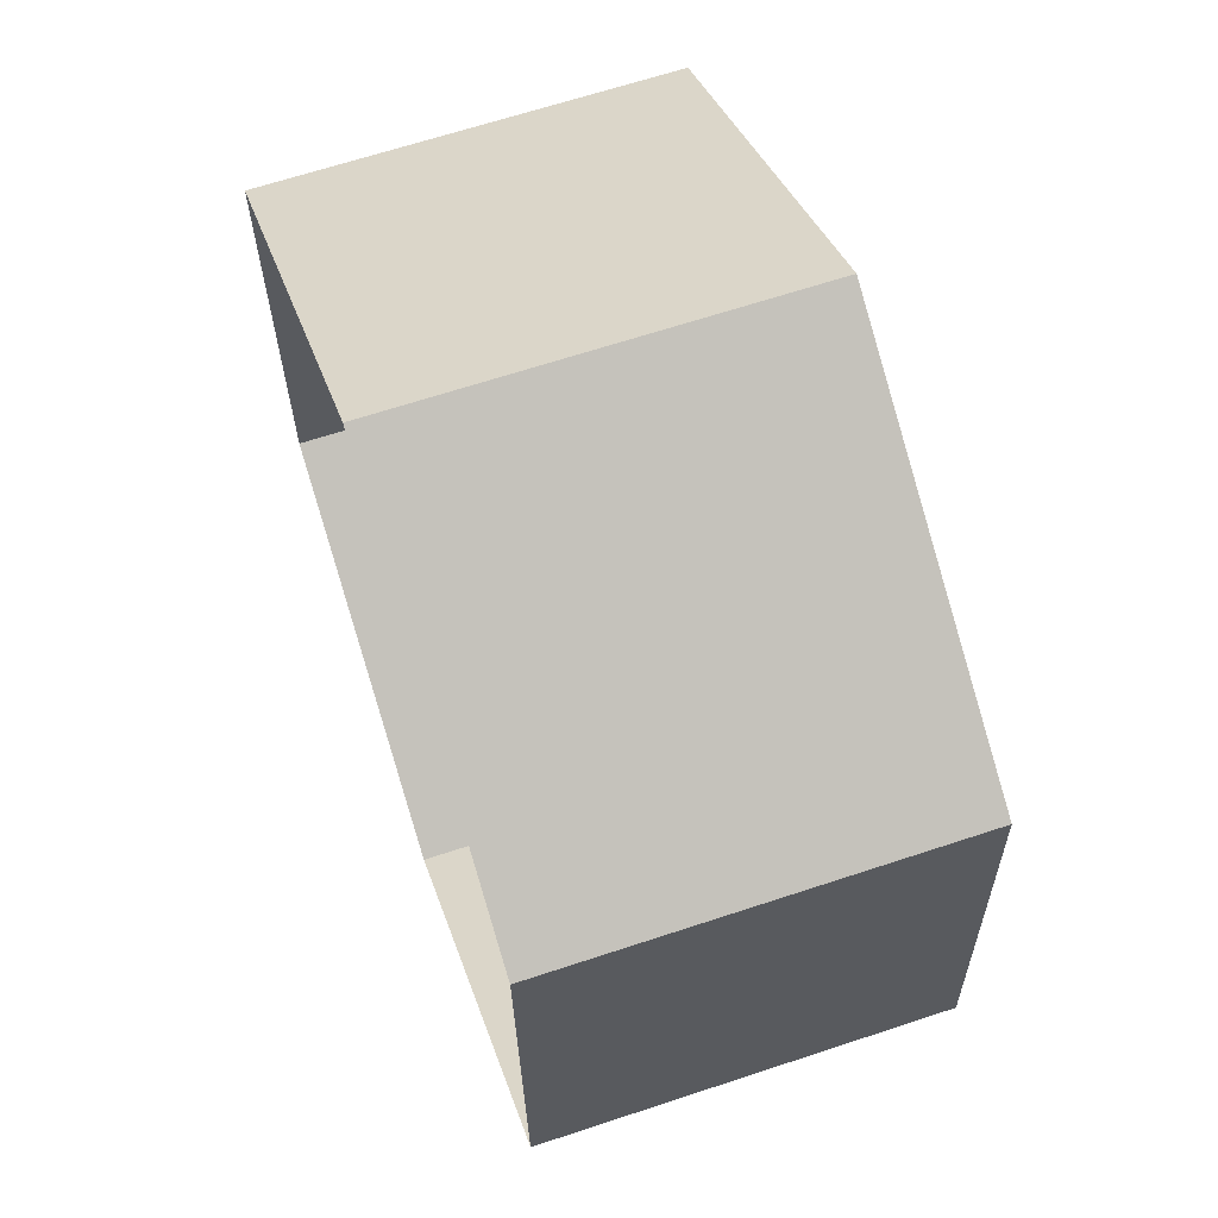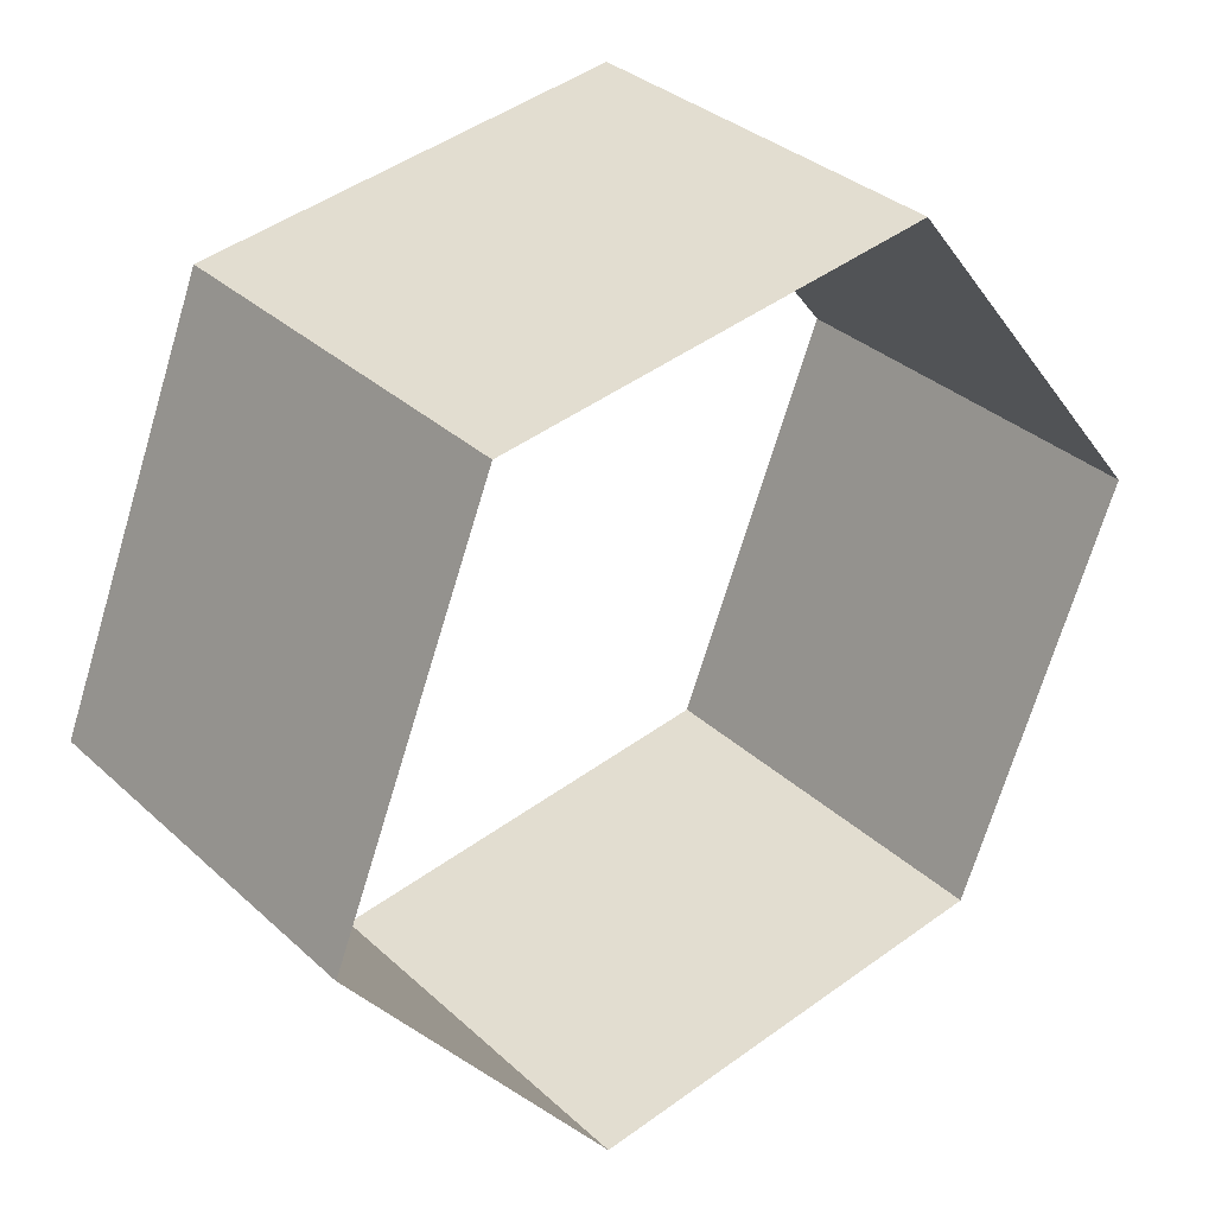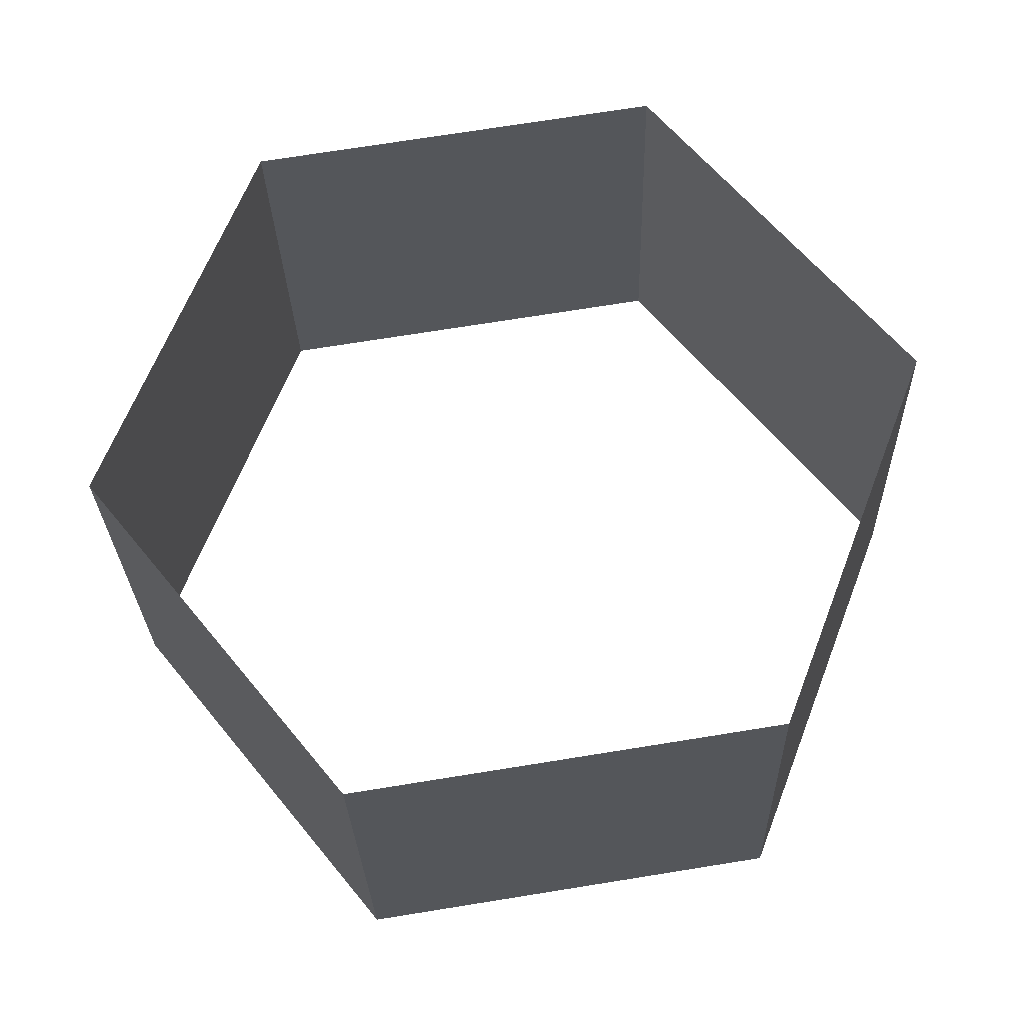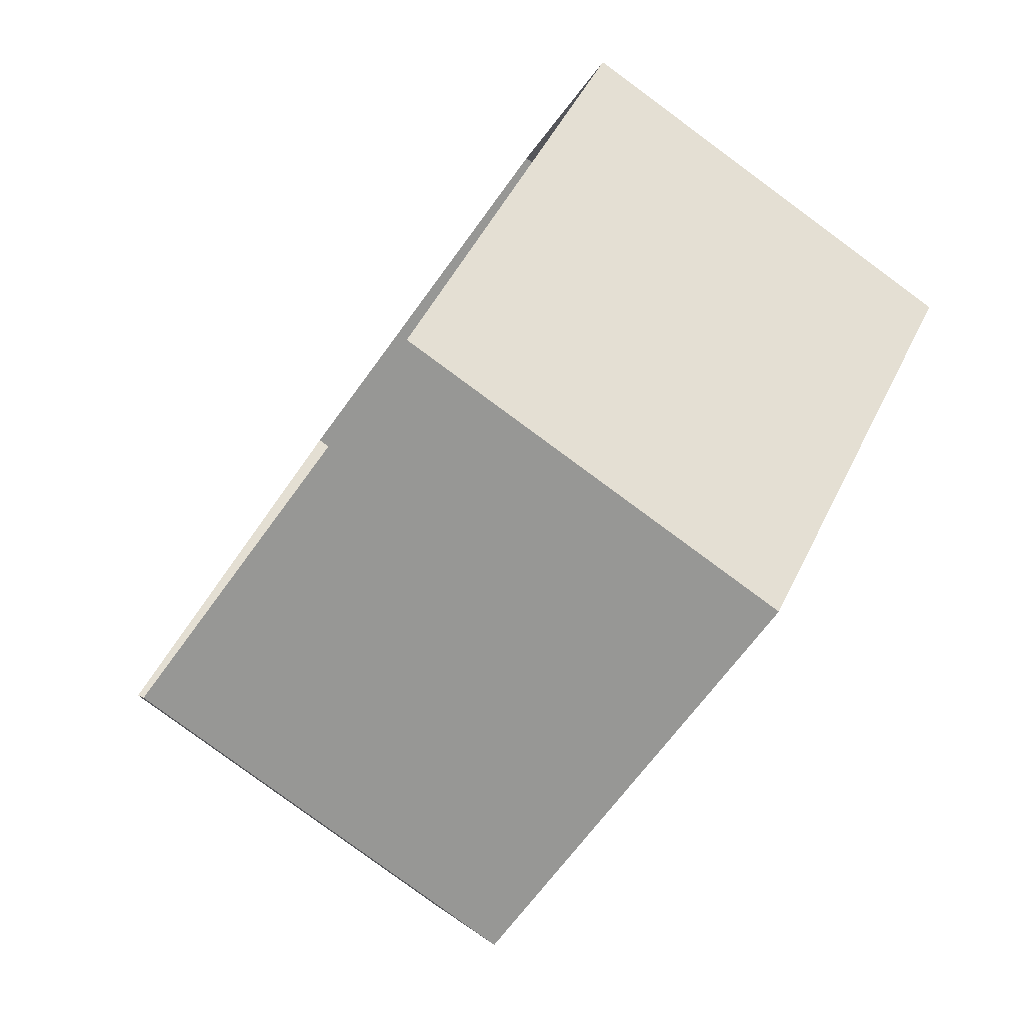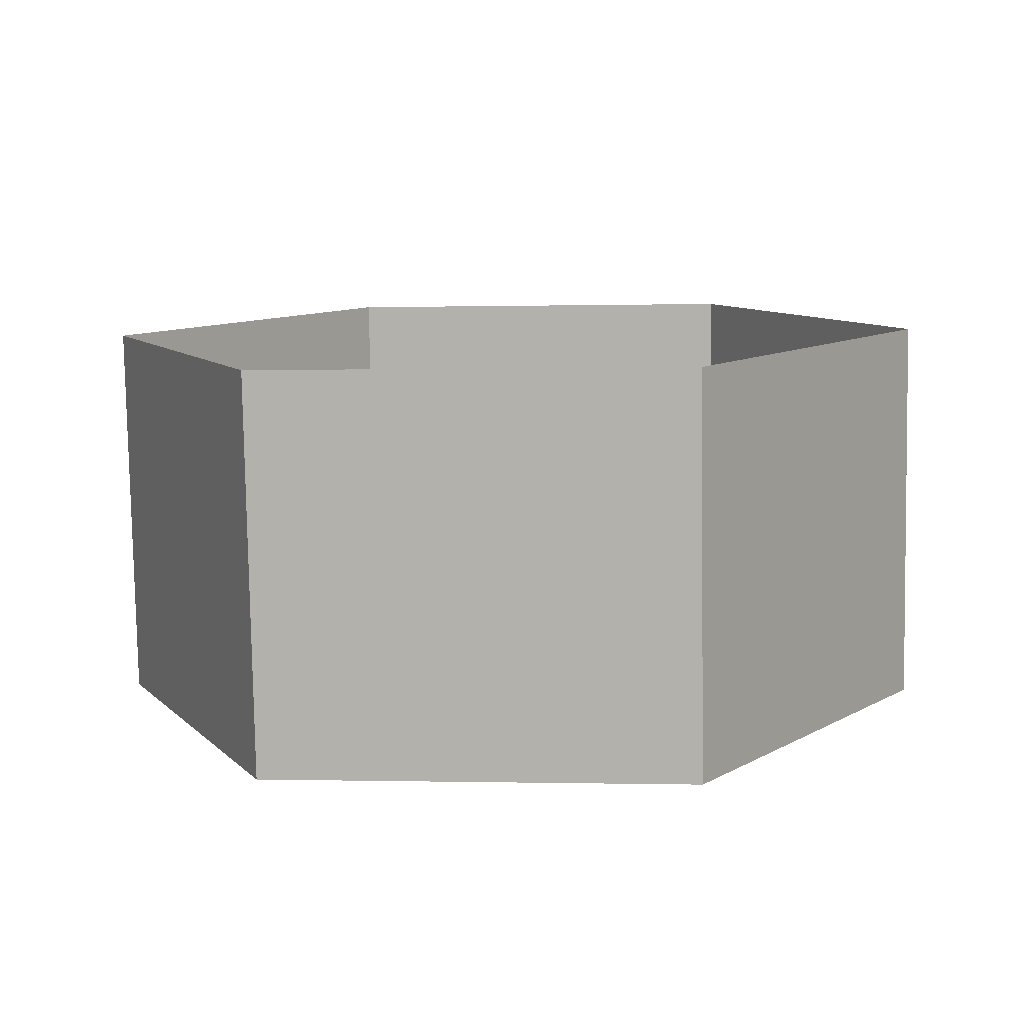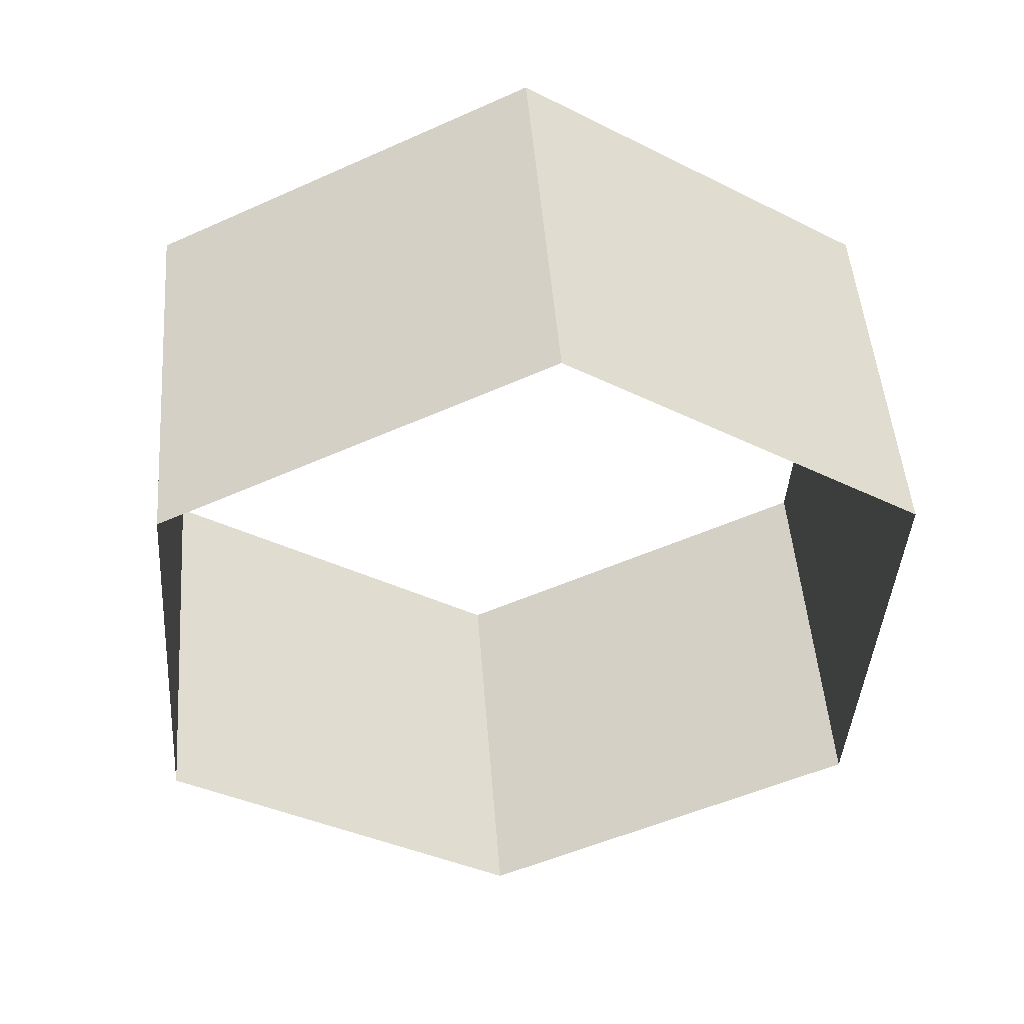
<metadata>
{"format":"obj","ext":"obj","renderer":"f3d","projection":"perspective","resolution":1024,"background":"white","views":[{"elev":32.0,"azim":-105.6,"up":"+Z"},{"elev":46.3,"azim":-39.7,"up":"+Z"},{"elev":72.5,"azim":-9.1,"up":"+Y"},{"elev":-63.9,"azim":54.9,"up":"+Z"},{"elev":-0.3,"azim":-174.3,"up":"+Y"},{"elev":-50.1,"azim":-153.6,"up":"+Y"}]}
</metadata>
<code>
o mesh482/mesh482-geometry#mesh482-geometry
v 0.02333 -0.03436 0.85
v 0.01929 -0.02579 0.8556
v 0.01929 -0.03314 0.8568
v 0.02333 -0.02701 0.8487
v 0.01121 -0.02579 0.8556
v 0.01929 -0.03557 0.8431
v 0.01121 -0.03314 0.8568
v 0.01929 -0.02822 0.8418
v 0.007166 -0.02701 0.8487
v 0.01121 -0.03557 0.8431
v 0.007166 -0.03436 0.85
v 0.01121 -0.02822 0.8418
f 1 2 3
f 3 2 1
f 4 2 1
f 1 2 4
f 5 3 2
f 2 3 5
f 6 4 1
f 1 4 6
f 5 7 3
f 3 7 5
f 8 4 6
f 6 4 8
f 9 7 5
f 5 7 9
f 8 6 10
f 10 6 8
f 9 11 7
f 7 11 9
f 8 10 12
f 12 10 8
f 12 11 9
f 9 11 12
f 12 10 11
f 11 10 12

</code>
